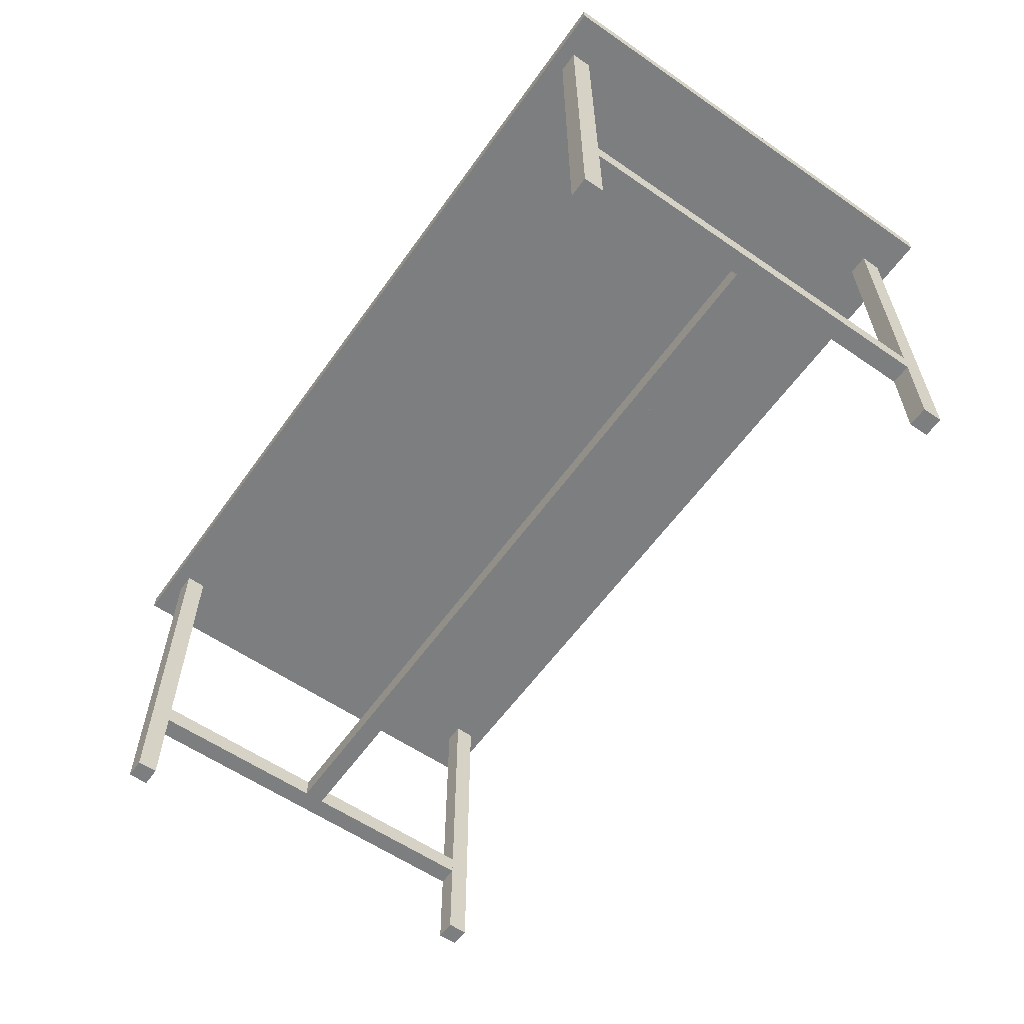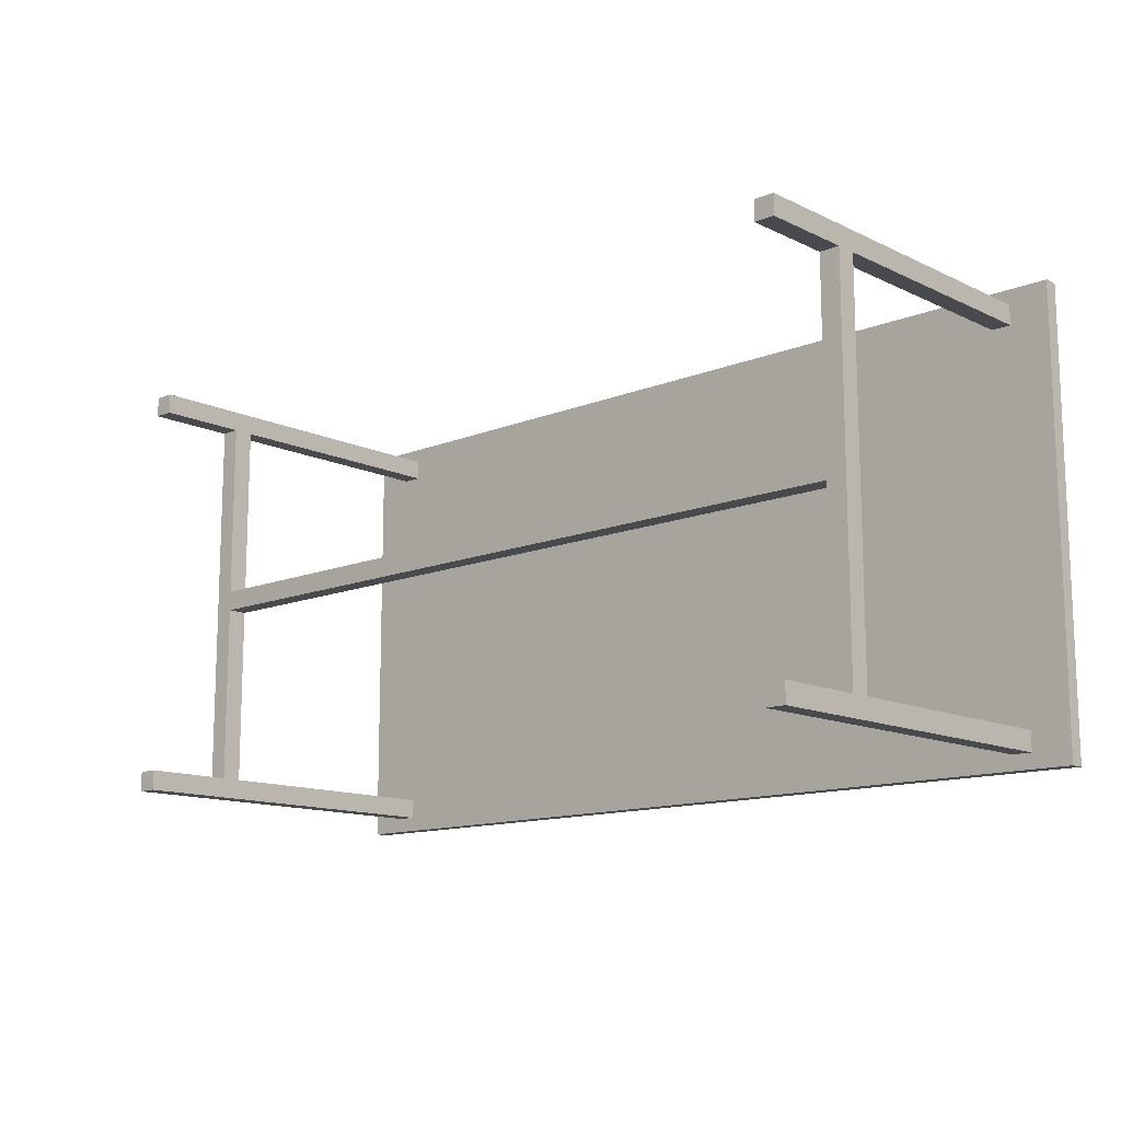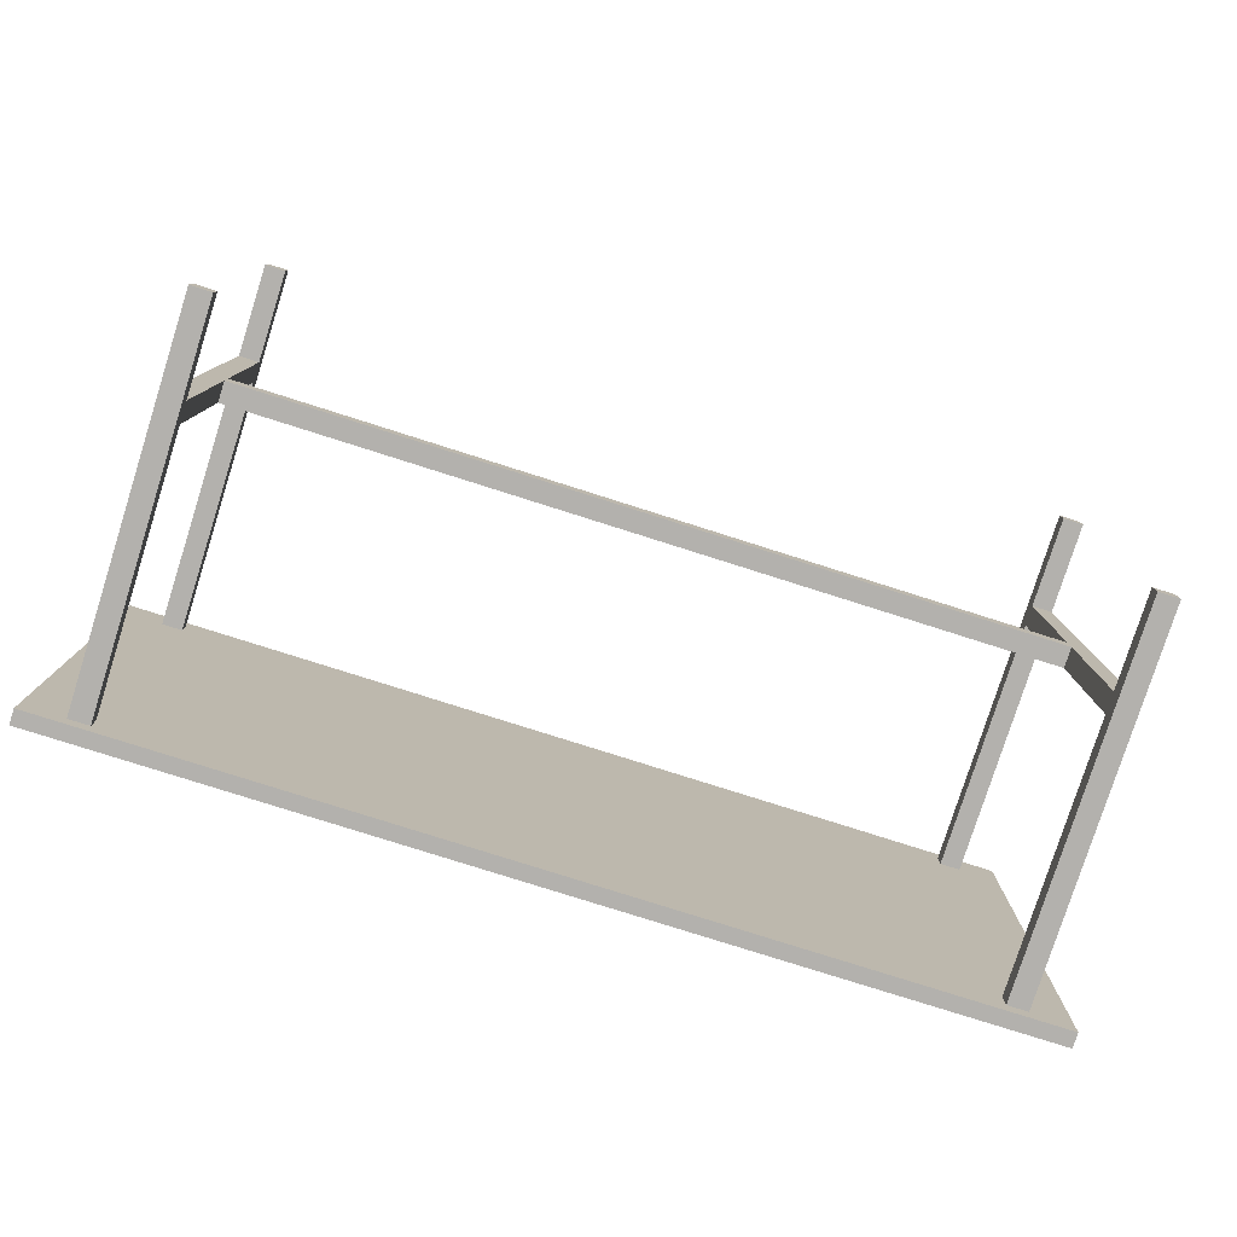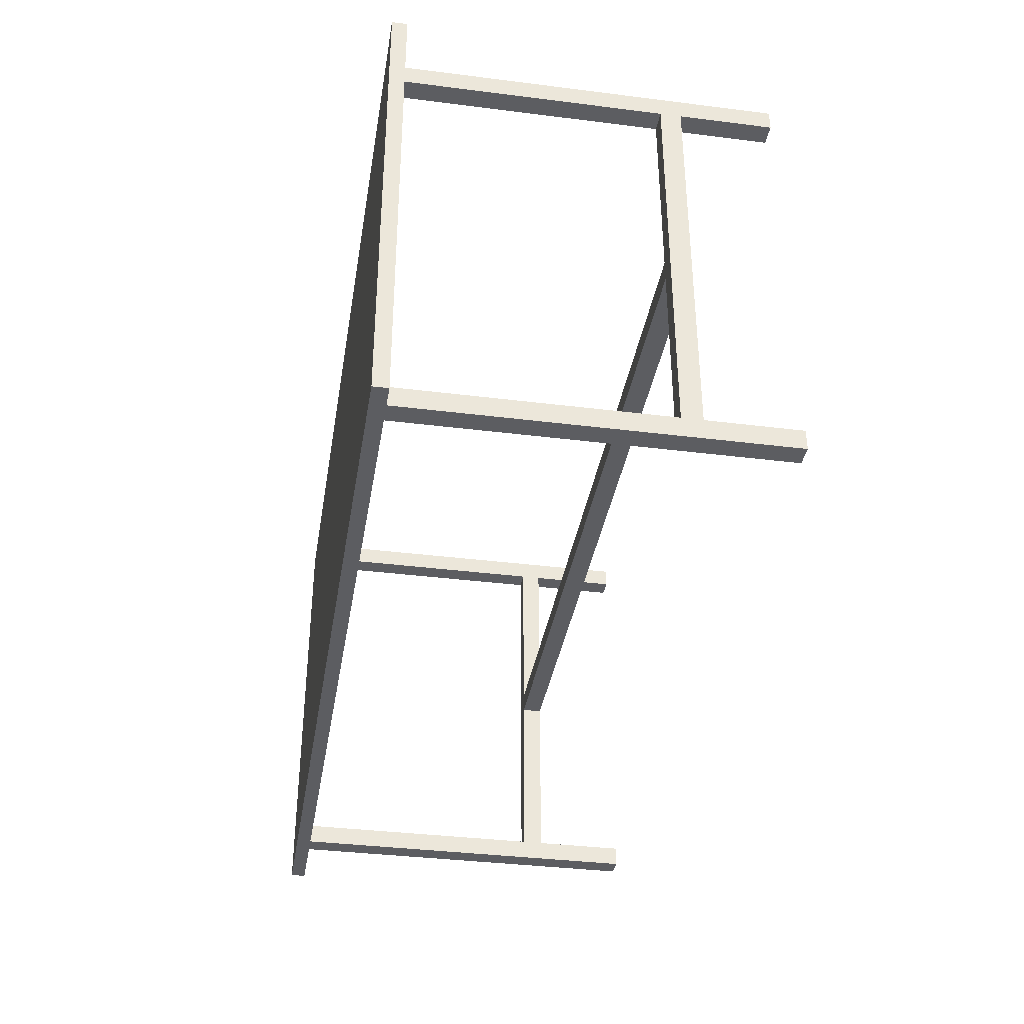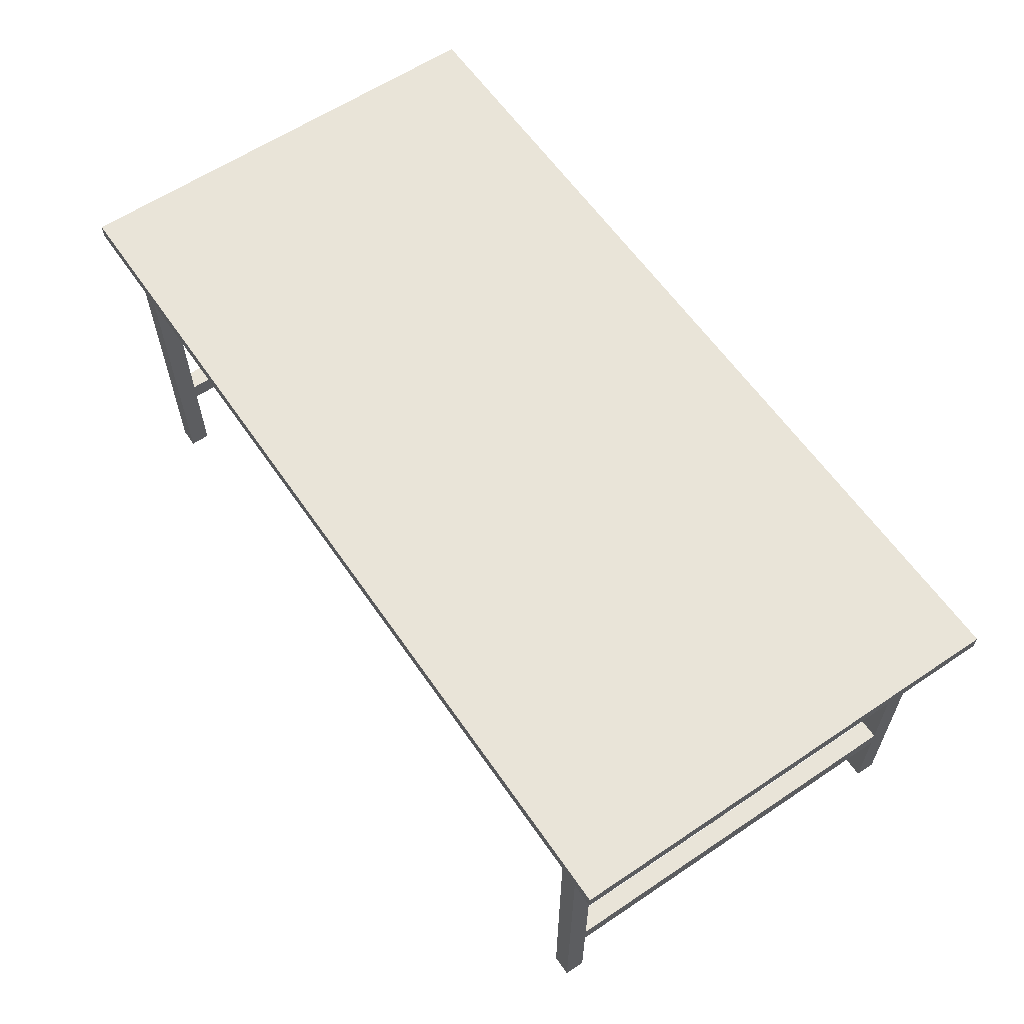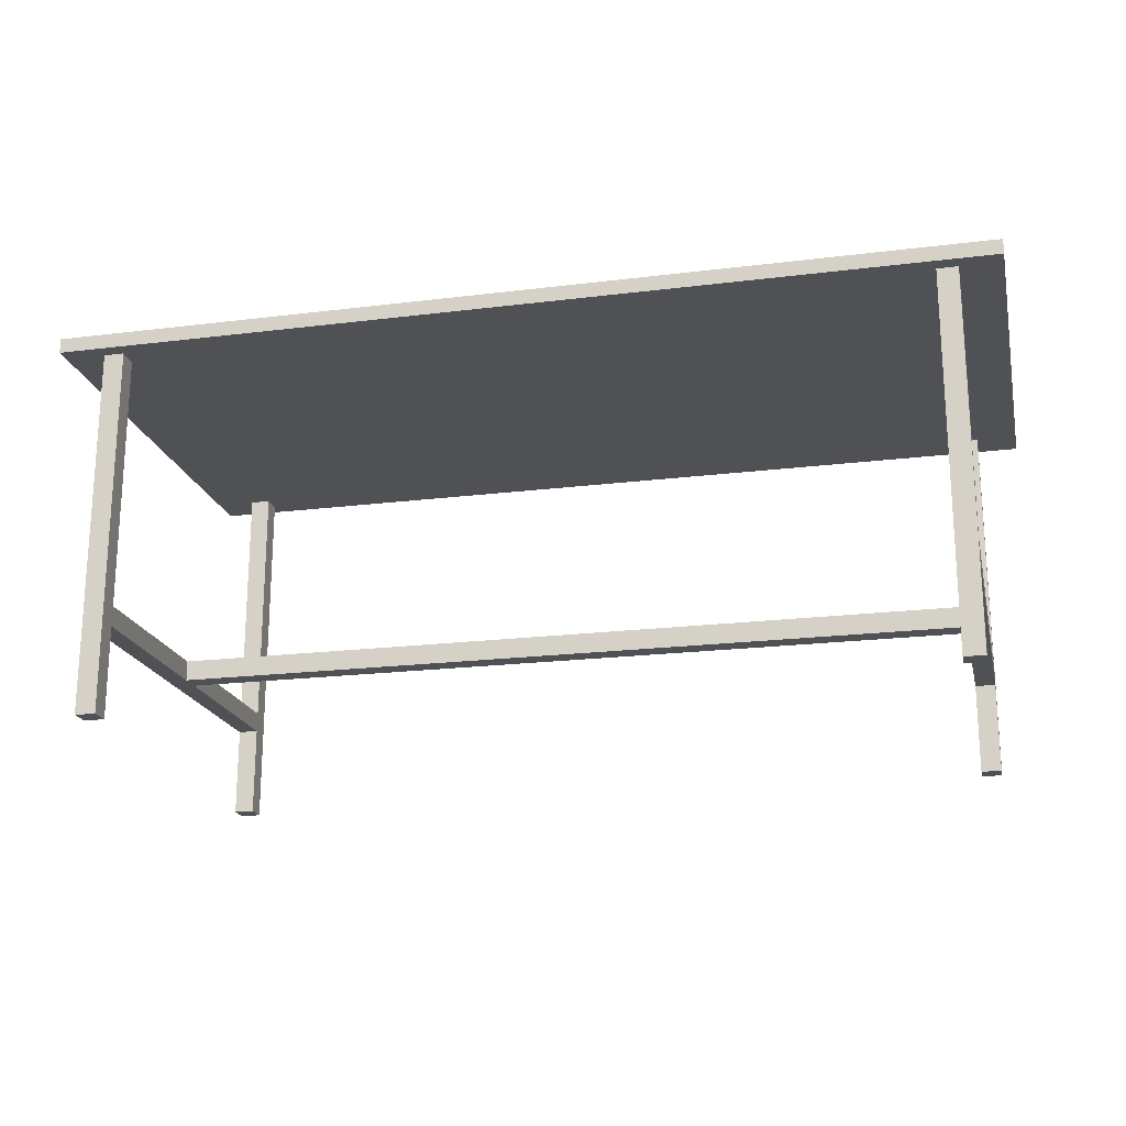
<metadata>
{"format":"obj","ext":"obj","renderer":"f3d","projection":"perspective","resolution":1024,"background":"white","views":[{"elev":-59.3,"azim":-125.2,"up":"+Y"},{"elev":-13.0,"azim":42.8,"up":"+Z"},{"elev":-79.2,"azim":-17.6,"up":"+Z"},{"elev":-36.5,"azim":-99.3,"up":"+Z"},{"elev":60.6,"azim":55.6,"up":"+Y"},{"elev":-19.9,"azim":12.9,"up":"+Y"}]}
</metadata>
<code>
o mat1.001
v -0.9 0.7254 0.45
v 0.9 0.7254 0.45
v 0.9 0.7546 0.45
v -0.9 0.7546 0.45
v 0.9 0.7254 -0.45
v 0.9 0.7546 -0.45
v -0.9 0.7254 -0.45
v -0.9 0.7546 -0.45
f 1 2 3 4
f 5 7 8 6
f 7 1 4 8
f 4 3 6 8
f 7 5 2 1
f 2 5 6 3
o mat2.001
v 0.78 -0 0.42
v 0.82 -0 0.42
v 0.82 0.74 0.42
v 0.78 0.74 0.42
v 0.82 -0 0.38
v 0.82 0.74 0.38
v 0.78 -0 0.38
v 0.78 0.74 0.38
v -0.78 0.74 0.42
v -0.82 0.74 0.42
v -0.82 -0 0.42
v -0.78 -0 0.42
v -0.82 0.74 0.38
v -0.82 -0 0.38
v -0.78 0.74 0.38
v -0.78 -0 0.38
v 0.78 0.74 -0.42
v 0.82 0.74 -0.42
v 0.82 0 -0.42
v 0.78 0 -0.42
v 0.82 0.74 -0.38
v 0.82 0 -0.38
v 0.78 0.74 -0.38
v 0.78 0 -0.38
v -0.78 0 -0.42
v -0.82 0 -0.42
v -0.82 0.74 -0.42
v -0.78 0.74 -0.42
v -0.82 0 -0.38
v -0.82 0.74 -0.38
v -0.78 0 -0.38
v -0.78 0.74 -0.38
v 0.78 0.18 0.3896
v 0.82 0.18 0.3896
v 0.82 0.22 0.3896
v 0.78 0.22 0.3896
v 0.82 0.18 -0.3896
v 0.82 0.22 -0.3896
v 0.78 0.18 -0.3896
v 0.78 0.22 -0.3896
v -0.78 0.22 0.3896
v -0.82 0.22 0.3896
v -0.82 0.18 0.3896
v -0.78 0.18 0.3896
v -0.82 0.22 -0.3896
v -0.82 0.18 -0.3896
v -0.78 0.22 -0.3896
v -0.78 0.18 -0.3896
v -0.8 0.18 0.02
v 0.8 0.18 0.02
v 0.8 0.22 0.02
v -0.8 0.22 0.02
v 0.8 0.18 -0.02
v 0.8 0.22 -0.02
v -0.8 0.18 -0.02
v -0.8 0.22 -0.02
f 9 10 11 12
f 10 13 14 11
f 13 15 16 14
f 15 9 12 16
f 12 11 14 16
f 15 13 10 9
f 17 18 19 20
f 18 21 22 19
f 21 23 24 22
f 23 17 20 24
f 23 21 18 17
f 20 19 22 24
f 25 26 27 28
f 26 29 30 27
f 29 31 32 30
f 31 25 28 32
f 31 29 26 25
f 28 27 30 32
f 33 34 35 36
f 34 37 38 35
f 37 39 40 38
f 39 33 36 40
f 36 35 38 40
f 39 37 34 33
f 41 42 43 44
f 42 45 46 43
f 45 47 48 46
f 47 41 44 48
f 44 43 46 48
f 47 45 42 41
f 49 50 51 52
f 50 53 54 51
f 53 55 56 54
f 55 49 52 56
f 55 53 50 49
f 52 51 54 56
f 57 58 59 60
f 58 61 62 59
f 61 63 64 62
f 63 57 60 64
f 60 59 62 64
f 63 61 58 57

</code>
